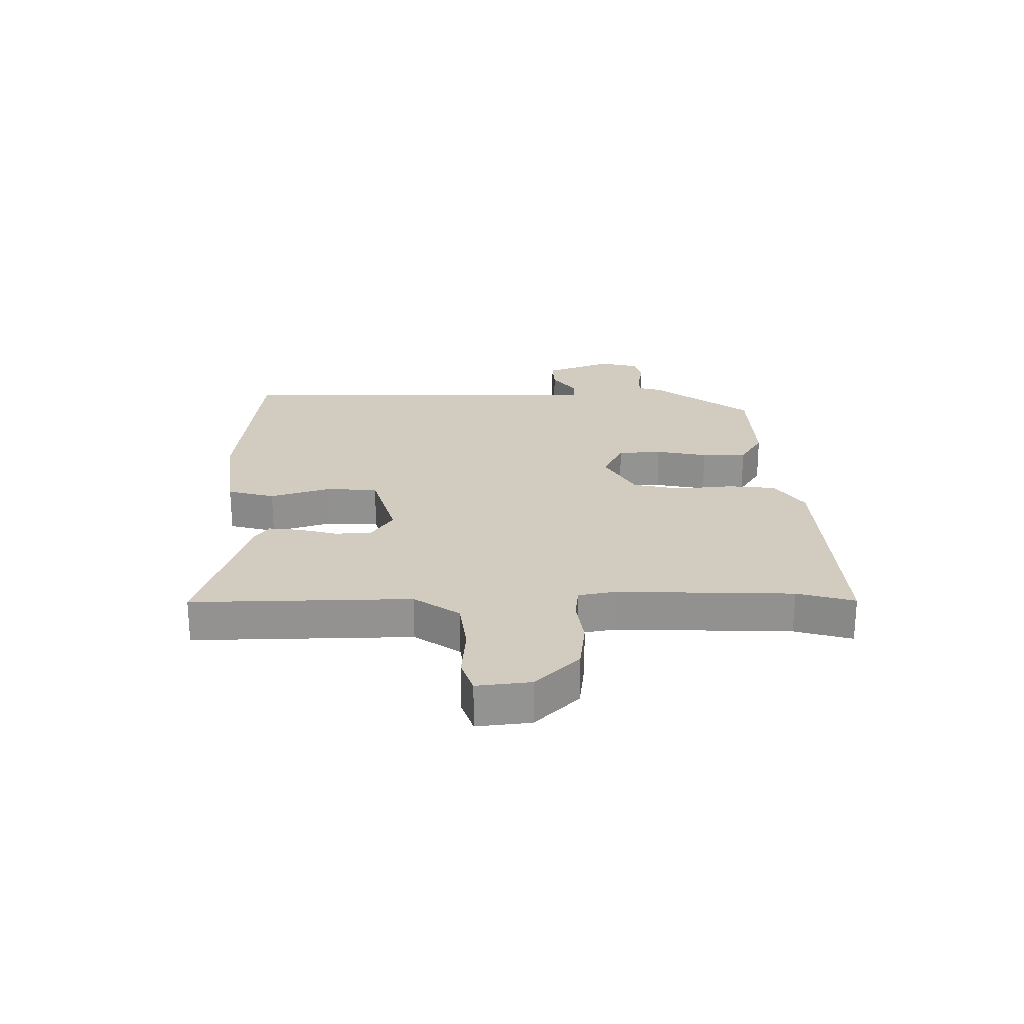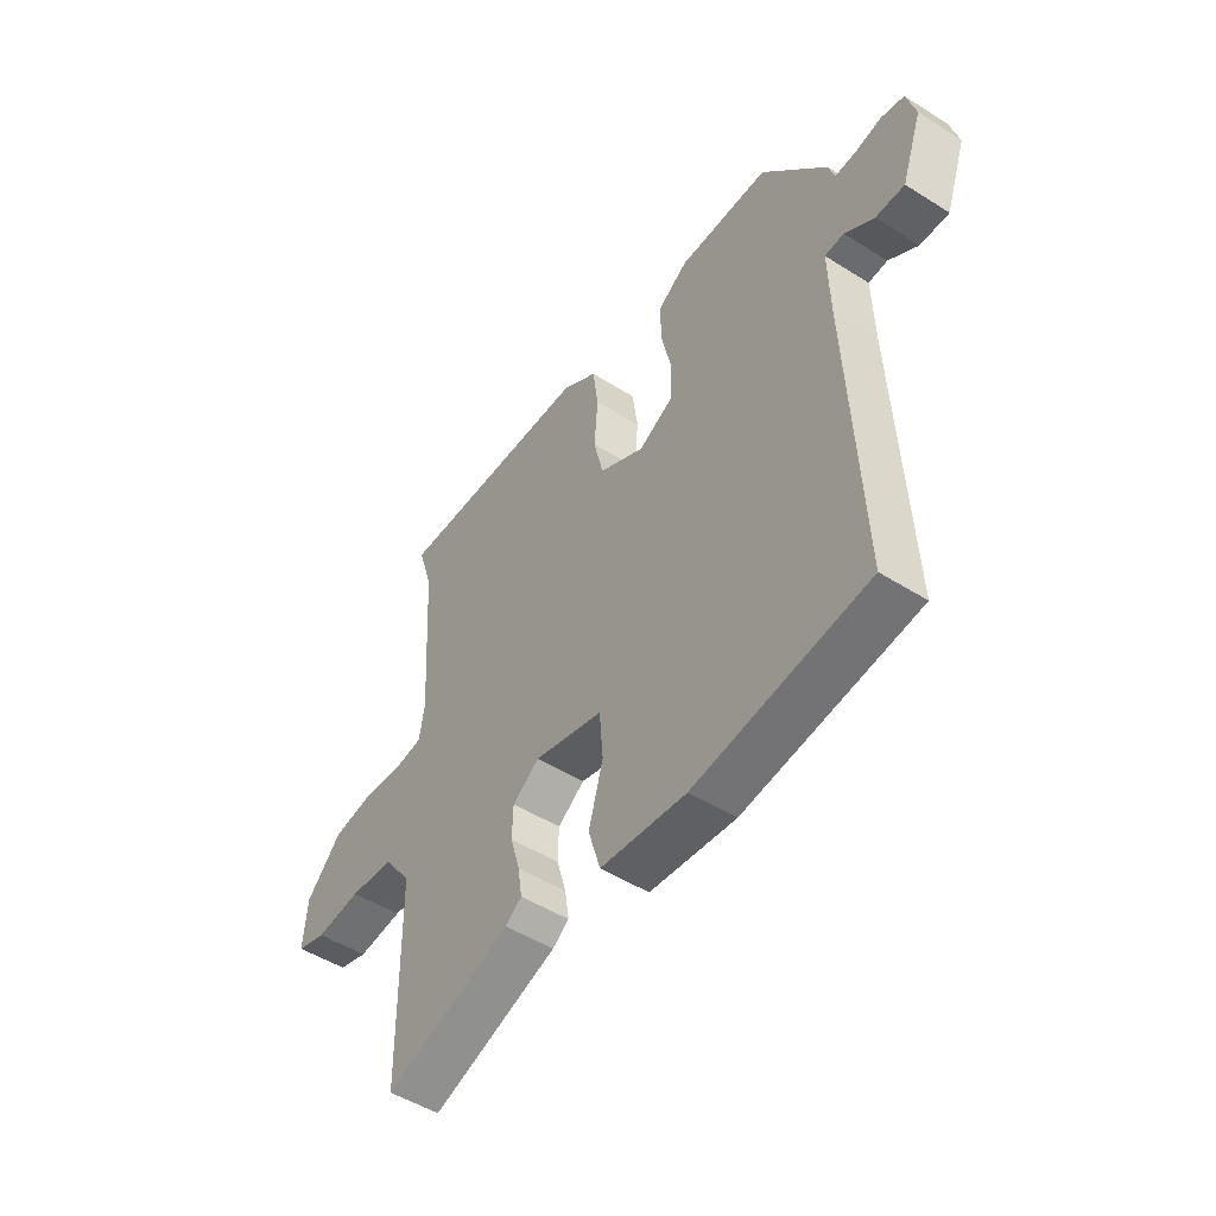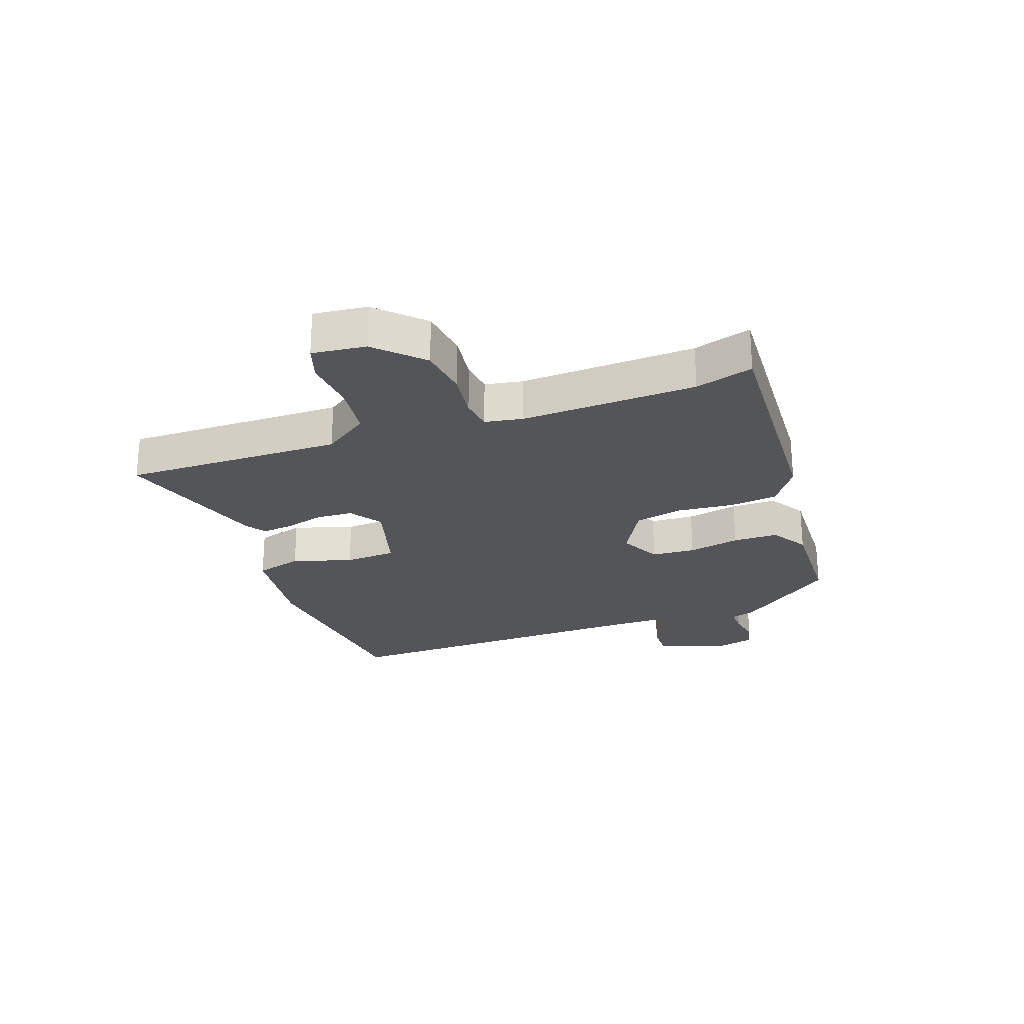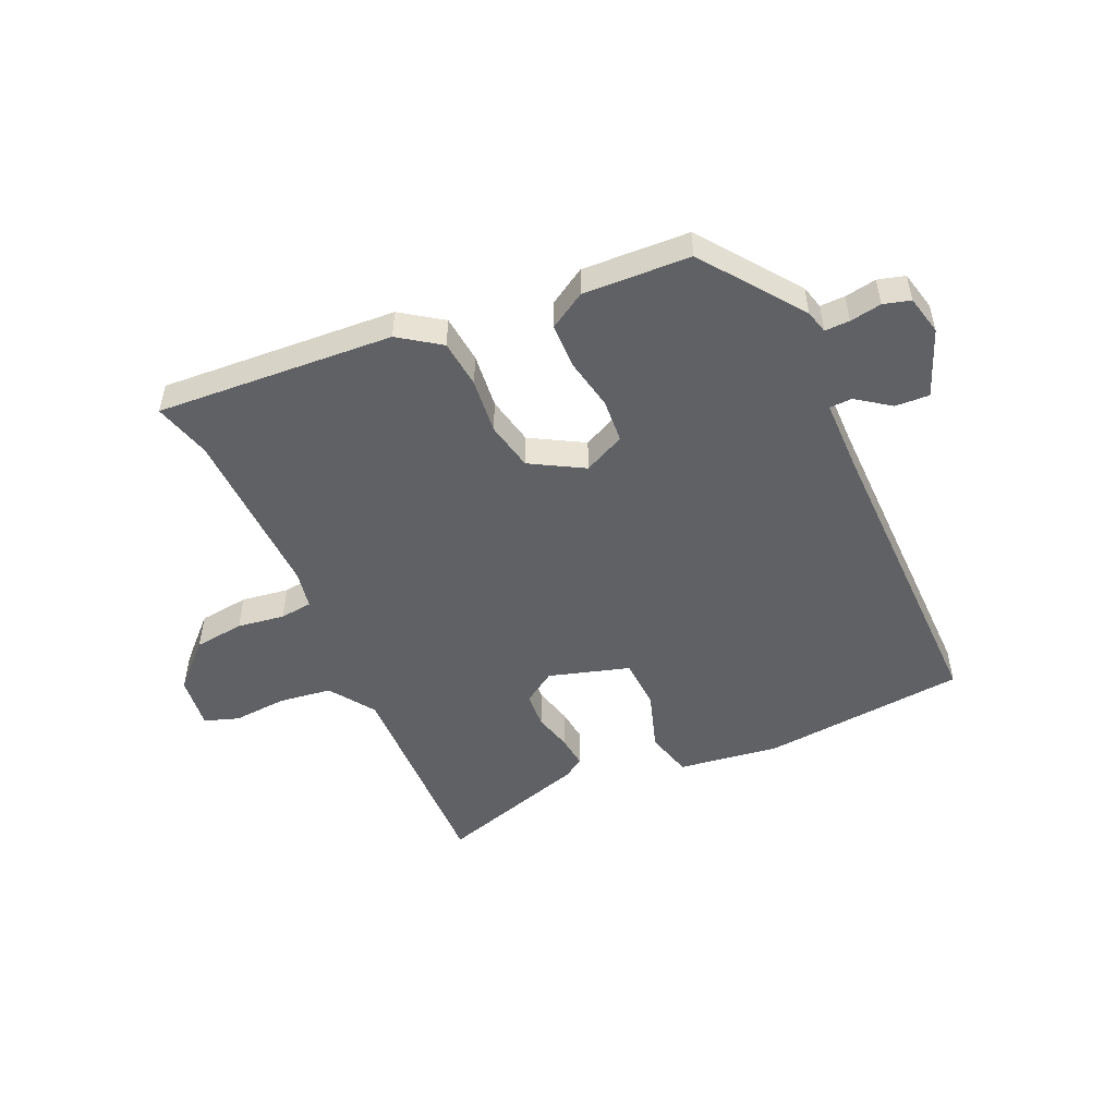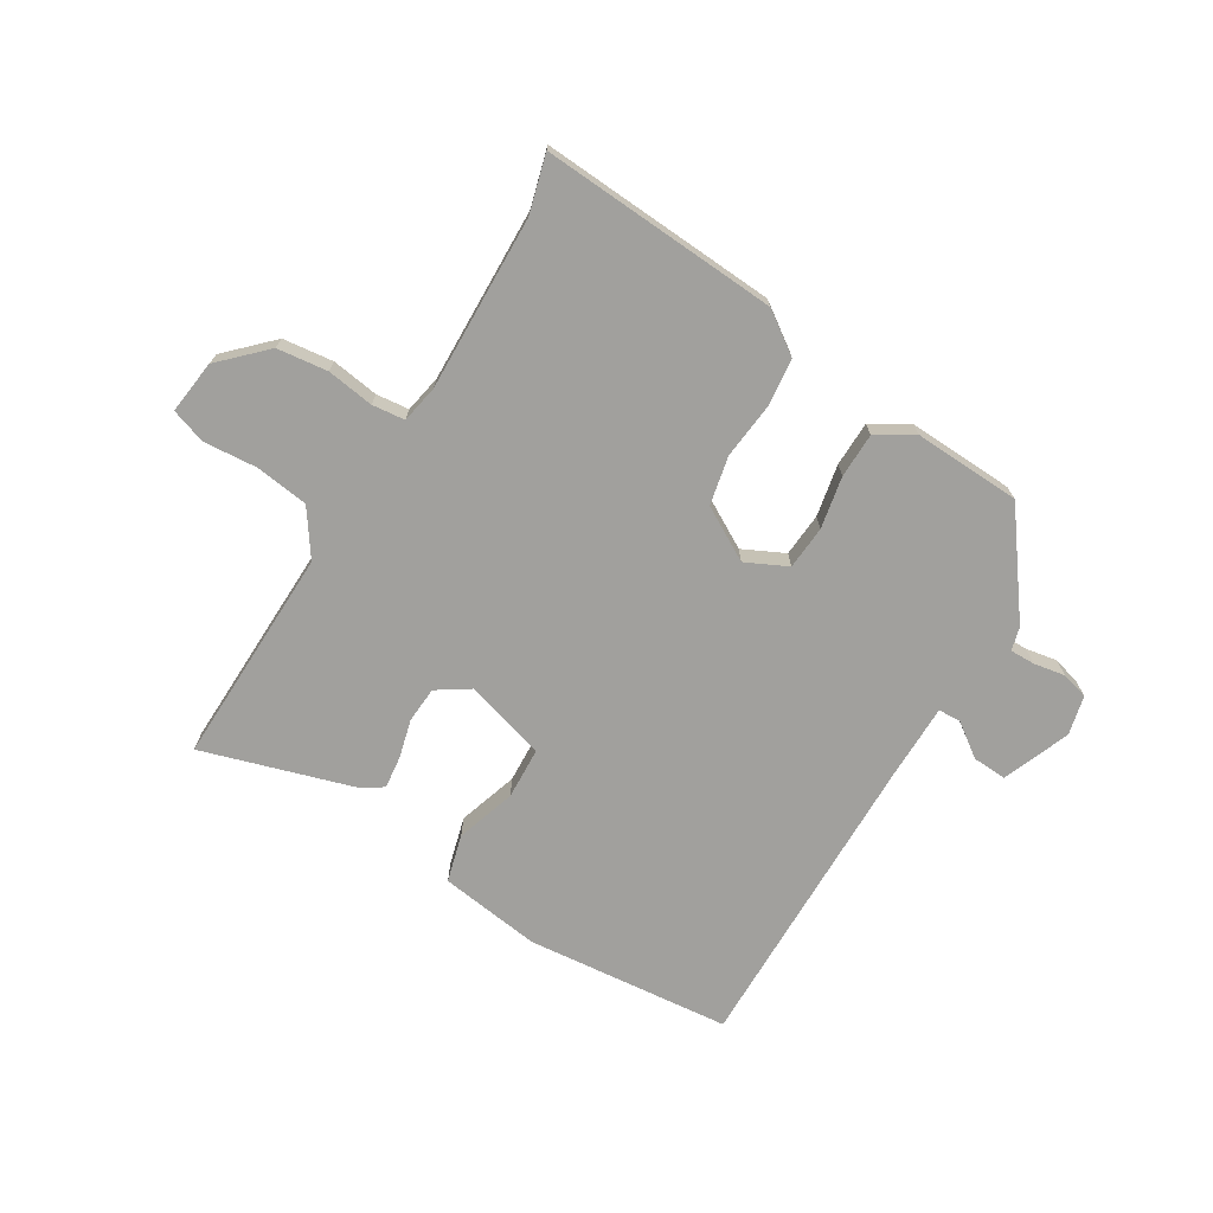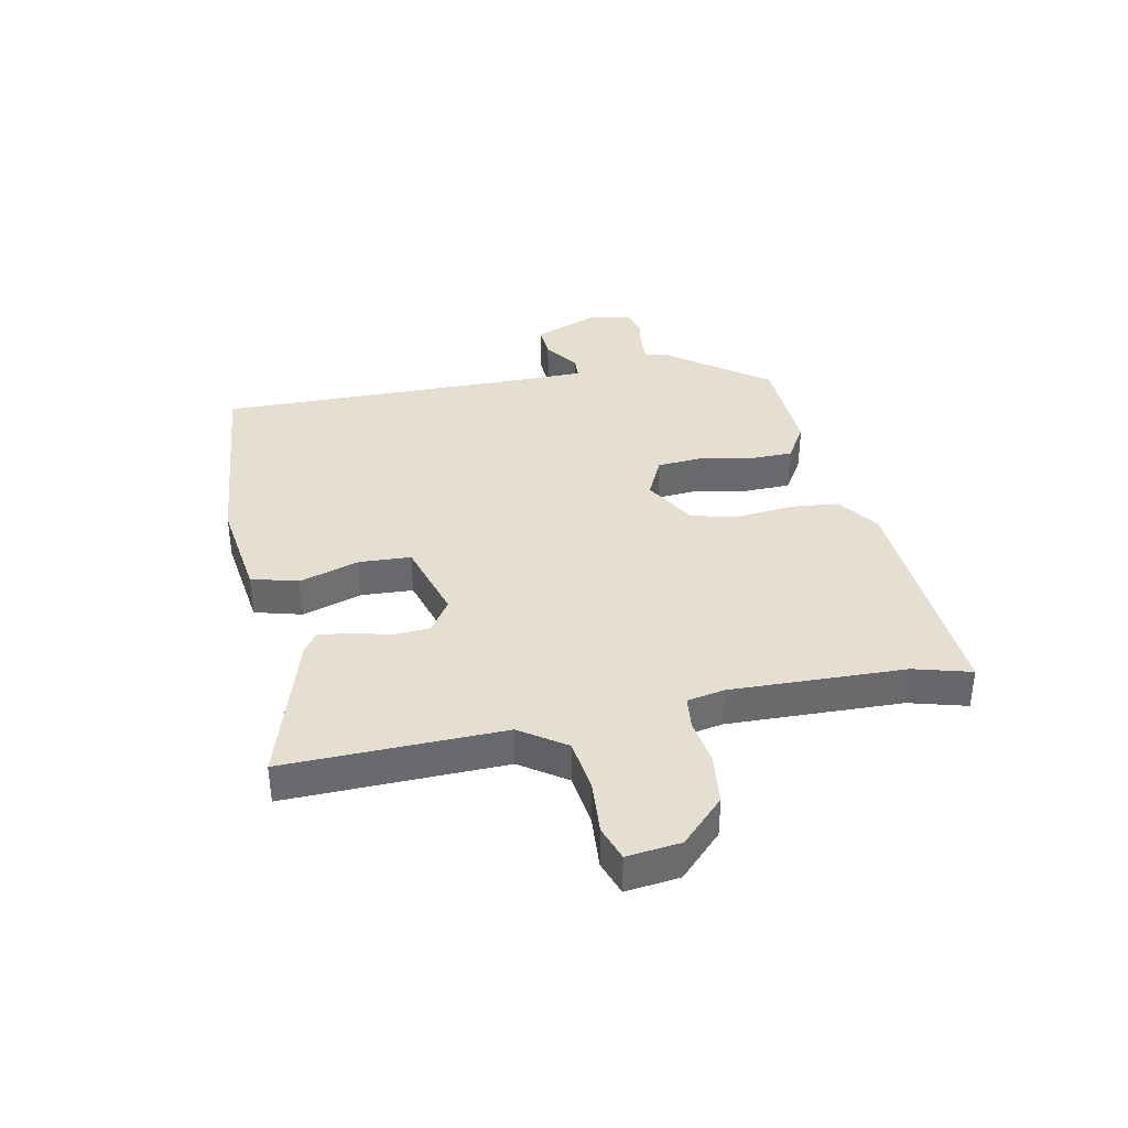
<metadata>
{"format":"obj","ext":"obj","renderer":"f3d","projection":"perspective","resolution":1024,"background":"white","views":[{"elev":23.8,"azim":-92.2,"up":"+Y"},{"elev":-49.5,"azim":55.1,"up":"+Z"},{"elev":-24.7,"azim":-71.6,"up":"+Y"},{"elev":-50.2,"azim":22.2,"up":"+Y"},{"elev":-71.6,"azim":-33.1,"up":"+Y"},{"elev":37.3,"azim":-103.3,"up":"+Y"}]}
</metadata>
<code>
v 0.368 0.07 0.491
v 0.497 0.07 0.329
v 0.509 0.07 0.29
v 0.551 0.07 0.292
v 0.604 0.07 0.303
v 0.65 0.07 0.292
v 0.668 0.07 0.226
v 0.627 0.07 0.111
v 0.569 0.07 0.112
v 0.511 0.07 0.151
v 0.473 0.07 0.148
v 0.476 0.07 0.024
v 0.499 0.07 -0.498
v 0.153 0.07 -0.543
v -0.019 0.07 -0.525
v -0.043 0.07 -0.446
v -0.014 0.07 -0.344
v -0.021 0.07 -0.257
v -0.159 0.07 -0.221
v -0.213 0.07 -0.259
v -0.215 0.07 -0.32
v -0.196 0.07 -0.385
v -0.188 0.07 -0.439
v -0.221 0.07 -0.463
v -0.476 0.07 -0.55
v -0.479 0.07 -0.181
v -0.534 0.07 -0.106
v -0.624 0.07 -0.097
v -0.715 0.07 -0.107
v -0.774 0.07 -0.089
v -0.766 0.07 0.002
v -0.695 0.07 0.077
v -0.61 0.07 0.09
v -0.53 0.07 0.081
v -0.475 0.07 0.089
v -0.465 0.07 0.153
v -0.483 0.07 0.447
v -0.513 0.07 0.543
v -0.111 0.07 0.531
v -0.04 0.07 0.485
v -0.029 0.07 0.404
v -0.036 0.07 0.31
v -0.016 0.07 0.228
v 0.075 0.07 0.18
v 0.144 0.07 0.216
v 0.147 0.07 0.29
v 0.127 0.07 0.377
v 0.126 0.07 0.453
v 0.187 0.07 0.493
v 0.368 0 0.491
v 0.497 0 0.329
v 0.509 0 0.29
v 0.551 0 0.292
v 0.604 0 0.303
v 0.65 0 0.292
v 0.668 0 0.226
v 0.627 0 0.111
v 0.569 0 0.112
v 0.511 0 0.151
v 0.473 0 0.148
v 0.476 0 0.024
v 0.499 0 -0.498
v 0.153 0 -0.543
v -0.019 0 -0.525
v -0.043 0 -0.446
v -0.014 0 -0.344
v -0.021 0 -0.257
v -0.159 0 -0.221
v -0.213 0 -0.259
v -0.215 0 -0.32
v -0.196 0 -0.385
v -0.188 0 -0.439
v -0.221 0 -0.463
v -0.476 0 -0.55
v -0.479 0 -0.181
v -0.534 0 -0.106
v -0.624 0 -0.097
v -0.715 0 -0.107
v -0.774 0 -0.089
v -0.766 0 0.002
v -0.695 0 0.077
v -0.61 0 0.09
v -0.53 0 0.081
v -0.475 0 0.089
v -0.465 0 0.153
v -0.483 0 0.447
v -0.513 0 0.543
v -0.111 0 0.531
v -0.04 0 0.485
v -0.029 0 0.404
v -0.036 0 0.31
v -0.016 0 0.228
v 0.075 0 0.18
v 0.144 0 0.216
v 0.147 0 0.29
v 0.127 0 0.377
v 0.126 0 0.453
v 0.187 0 0.493
f 46 47 48 49
f 45 46 49 1
f 39 40 41 42
f 37 38 39 42
f 36 37 42 43
f 35 36 43 44
f 31 32 33 34
f 31 34 35
f 28 29 30 31
f 27 28 31 35
f 26 27 35 44
f 21 22 23 24
f 20 21 24 25
f 14 15 16 17
f 12 13 14 17
f 11 12 17 18
f 7 8 9 10
f 7 10 11
f 4 5 6 7
f 3 4 7 11
f 45 1 2 3
f 20 25 26 44
f 19 20 44 45
f 18 19 45
f 3 11 18 45
f 98 97 96 95
f 50 98 95 94
f 91 90 89 88
f 91 88 87 86
f 92 91 86 85
f 93 92 85 84
f 83 82 81 80
f 84 83 80
f 80 79 78 77
f 84 80 77 76
f 93 84 76 75
f 73 72 71 70
f 74 73 70 69
f 66 65 64 63
f 66 63 62 61
f 67 66 61 60
f 59 58 57 56
f 60 59 56
f 56 55 54 53
f 60 56 53 52
f 52 51 50 94
f 93 75 74 69
f 94 93 69 68
f 94 68 67
f 94 67 60 52
f 1 50 51 2
f 2 51 52 3
f 3 52 53 4
f 4 53 54 5
f 5 54 55 6
f 6 55 56 7
f 7 56 57 8
f 8 57 58 9
f 9 58 59 10
f 10 59 60 11
f 11 60 61 12
f 12 61 62 13
f 13 62 63 14
f 14 63 64 15
f 15 64 65 16
f 16 65 66 17
f 17 66 67 18
f 18 67 68 19
f 19 68 69 20
f 20 69 70 21
f 21 70 71 22
f 22 71 72 23
f 23 72 73 24
f 24 73 74 25
f 25 74 75 26
f 26 75 76 27
f 27 76 77 28
f 28 77 78 29
f 29 78 79 30
f 30 79 80 31
f 31 80 81 32
f 32 81 82 33
f 33 82 83 34
f 34 83 84 35
f 35 84 85 36
f 36 85 86 37
f 37 86 87 38
f 38 87 88 39
f 39 88 89 40
f 40 89 90 41
f 41 90 91 42
f 42 91 92 43
f 43 92 93 44
f 44 93 94 45
f 45 94 95 46
f 46 95 96 47
f 47 96 97 48
f 48 97 98 49
f 49 98 50 1

</code>
